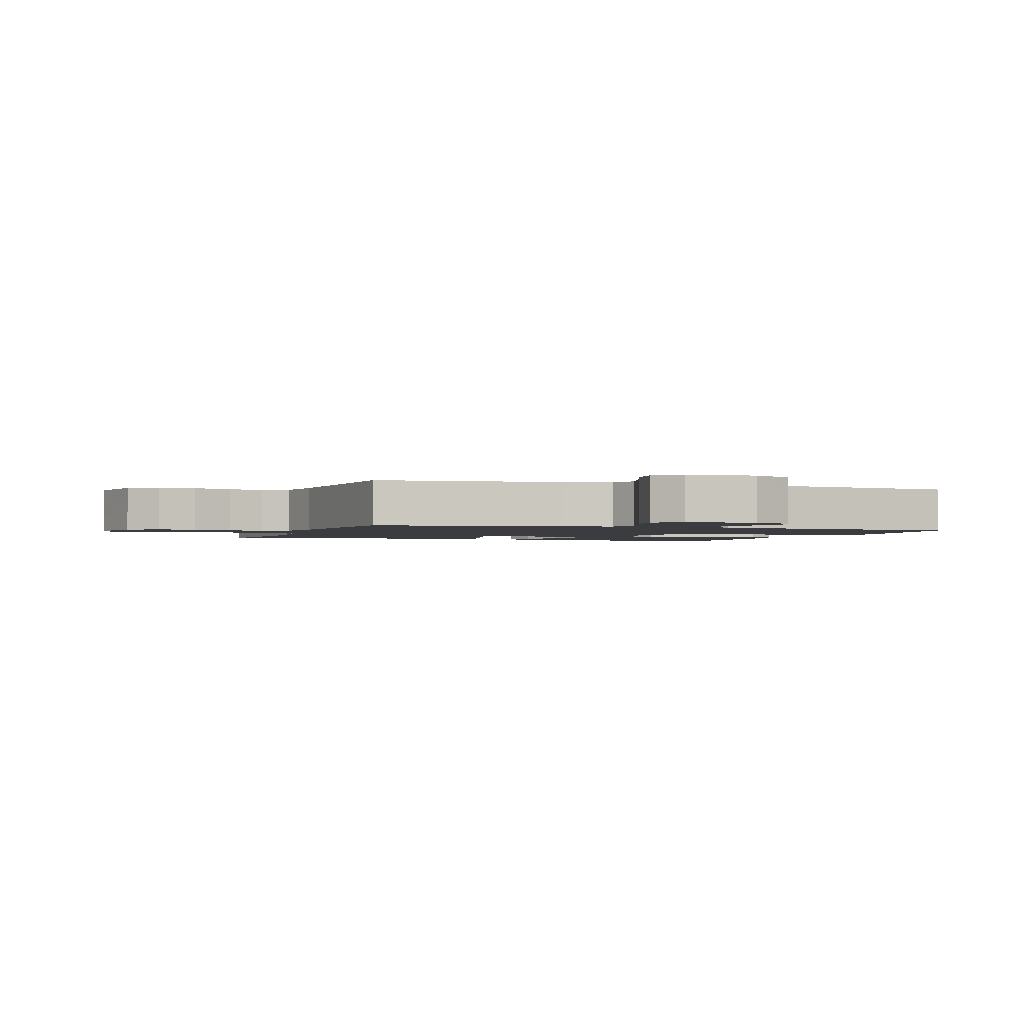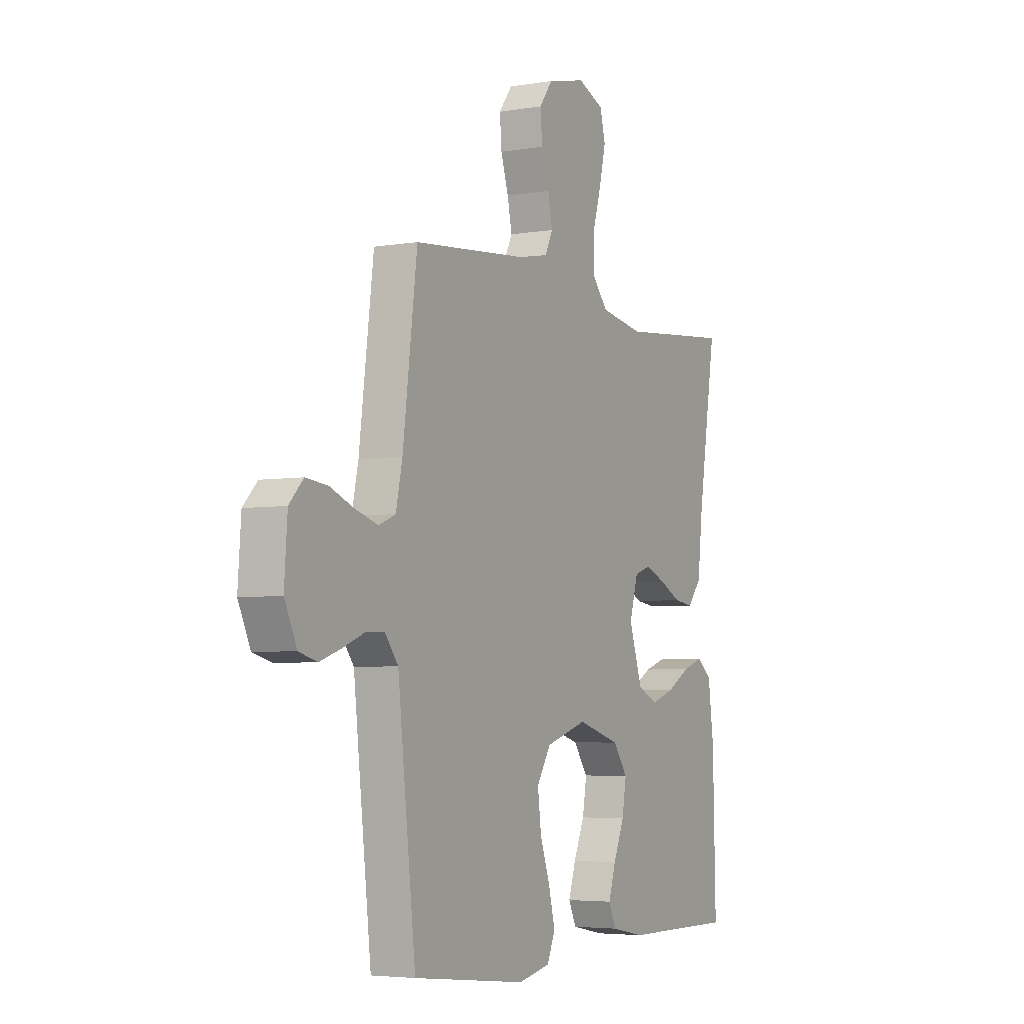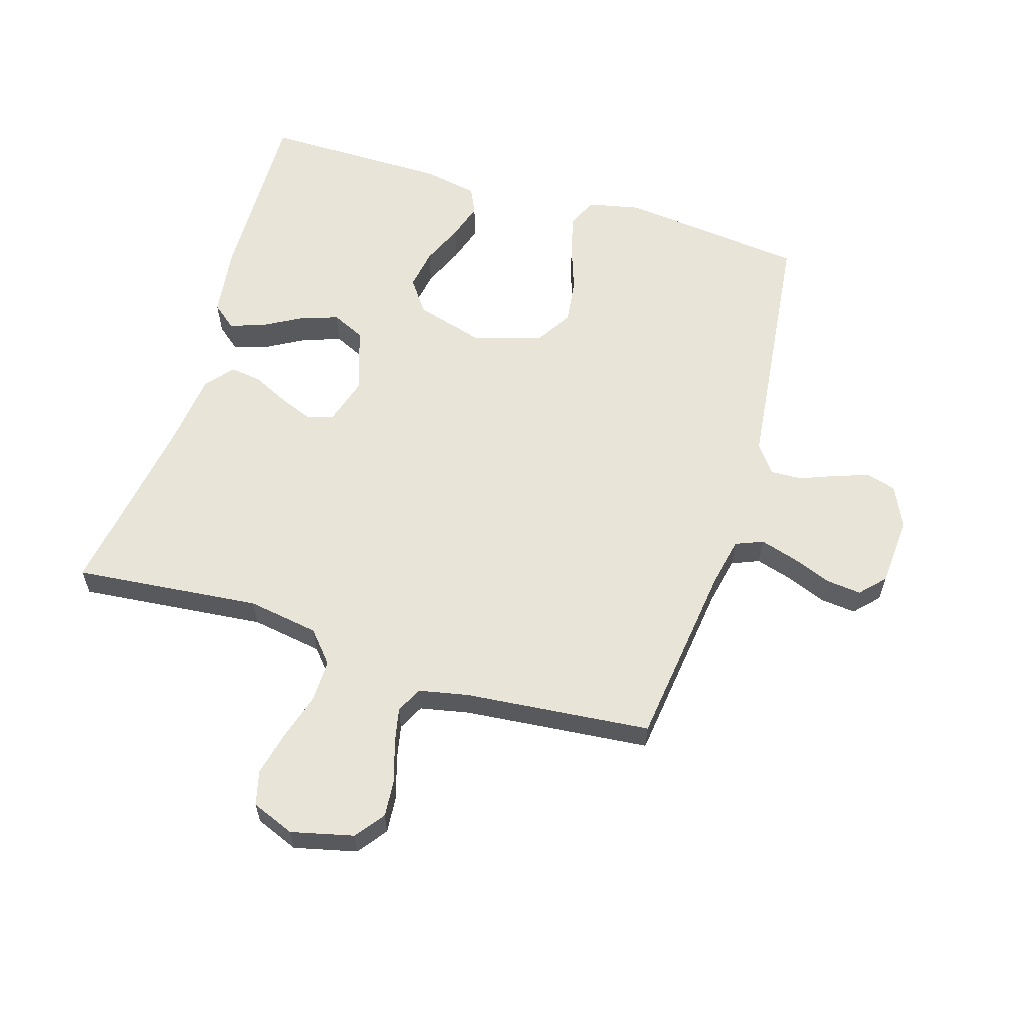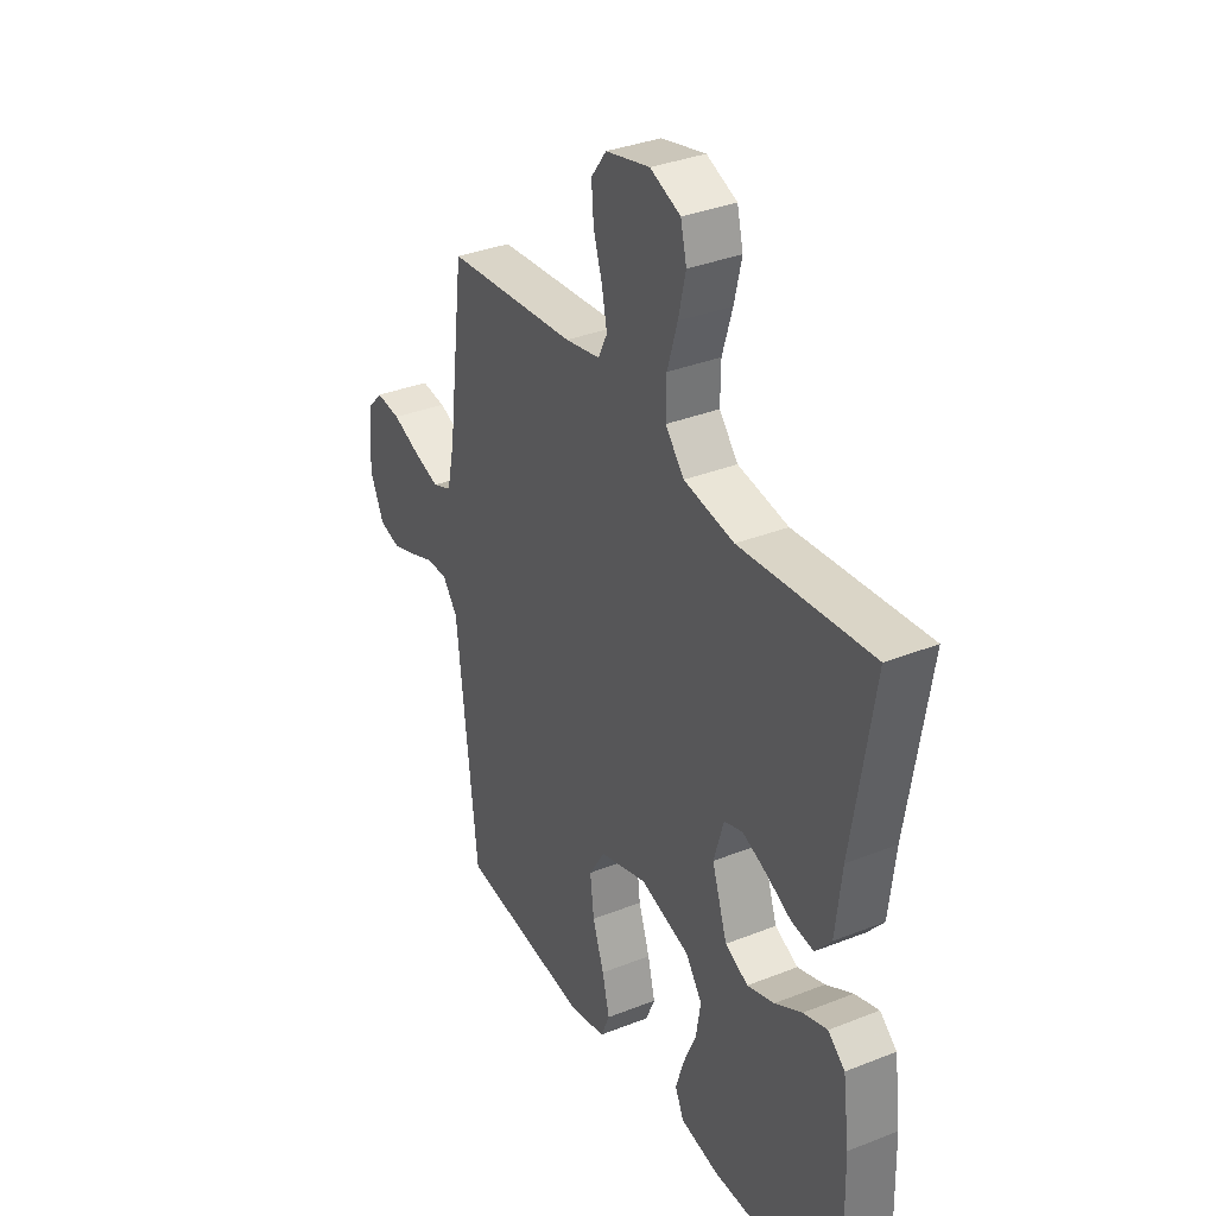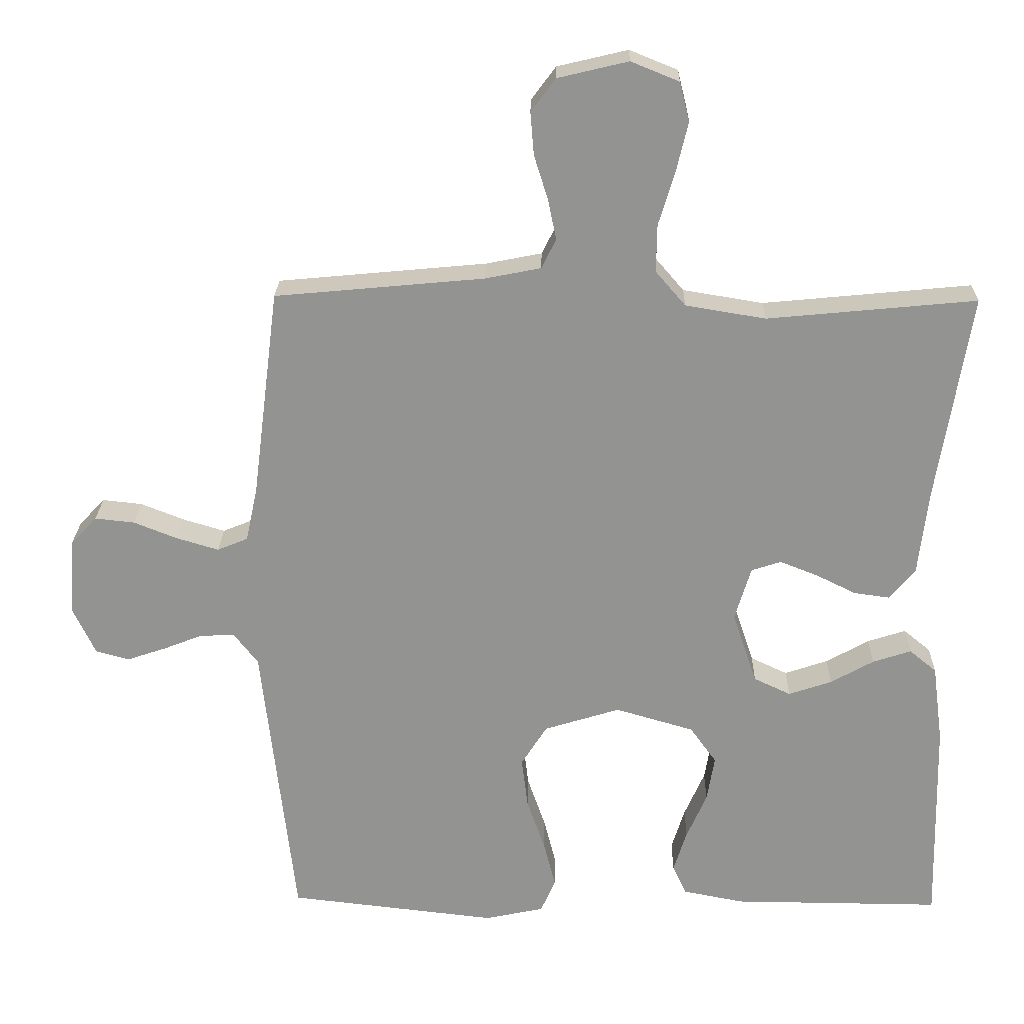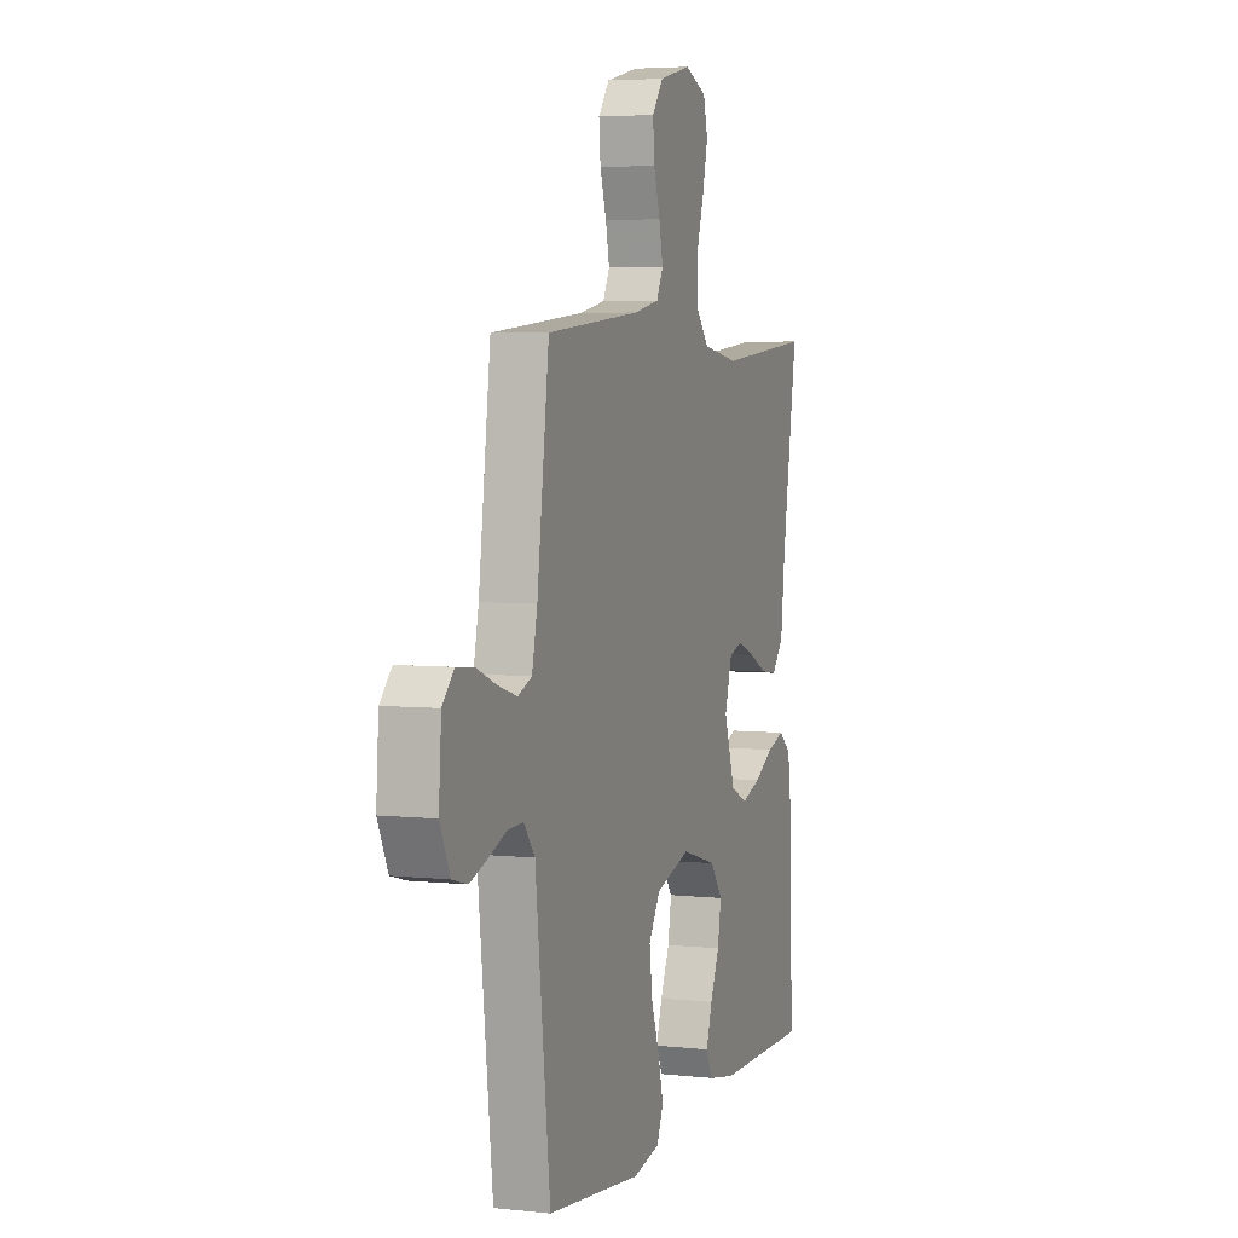
<metadata>
{"format":"obj","ext":"obj","renderer":"f3d","projection":"perspective","resolution":1024,"background":"white","views":[{"elev":-1.9,"azim":70.7,"up":"+Y"},{"elev":-4.6,"azim":118.4,"up":"+Z"},{"elev":60.0,"azim":16.9,"up":"+Y"},{"elev":34.6,"azim":-118.0,"up":"+Z"},{"elev":23.3,"azim":-178.8,"up":"+Z"},{"elev":4.7,"azim":109.2,"up":"+Z"}]}
</metadata>
<code>
v -0.5 0.07 -0.5
v -0.493 0.07 -0.2
v -0.478 0.07 -0.087
v -0.439 0.07 -0.055
v -0.384 0.07 -0.073
v -0.322 0.07 -0.108
v -0.26 0.07 -0.129
v -0.207 0.07 -0.104
v -0.172 0.07 0
v -0.195 0.07 0.077
v -0.238 0.07 0.091
v -0.293 0.07 0.069
v -0.35 0.07 0.041
v -0.401 0.07 0.034
v -0.438 0.07 0.078
v -0.452 0.07 0.2
v -0.5 0.07 0.5
v -0.2 0.07 0.471
v -0.085 0.07 0.49
v -0.042 0.07 0.54
v -0.043 0.07 0.608
v -0.066 0.07 0.684
v -0.083 0.07 0.756
v -0.069 0.07 0.812
v 0 0.07 0.84
v 0.101 0.07 0.816
v 0.136 0.07 0.769
v 0.131 0.07 0.708
v 0.111 0.07 0.644
v 0.099 0.07 0.586
v 0.12 0.07 0.544
v 0.2 0.07 0.528
v 0.5 0.07 0.5
v 0.538 0.07 0.2
v 0.555 0.07 0.121
v 0.599 0.07 0.103
v 0.659 0.07 0.121
v 0.722 0.07 0.146
v 0.779 0.07 0.152
v 0.816 0.07 0.113
v 0.824 0.07 0
v 0.792 0.07 -0.068
v 0.744 0.07 -0.081
v 0.688 0.07 -0.062
v 0.632 0.07 -0.04
v 0.582 0.07 -0.038
v 0.547 0.07 -0.083
v 0.534 0.07 -0.2
v 0.5 0.07 -0.5
v 0.2 0.07 -0.534
v 0.115 0.07 -0.516
v 0.094 0.07 -0.467
v 0.111 0.07 -0.4
v 0.137 0.07 -0.325
v 0.146 0.07 -0.252
v 0.109 0.07 -0.193
v 0 0.07 -0.159
v -0.113 0.07 -0.192
v -0.151 0.07 -0.245
v -0.14 0.07 -0.311
v -0.111 0.07 -0.378
v -0.092 0.07 -0.438
v -0.112 0.07 -0.481
v -0.2 0.07 -0.498
v -0.5 0 -0.5
v -0.493 0 -0.2
v -0.478 0 -0.087
v -0.439 0 -0.055
v -0.384 0 -0.073
v -0.322 0 -0.108
v -0.26 0 -0.129
v -0.207 0 -0.104
v -0.172 0 0
v -0.195 0 0.077
v -0.238 0 0.091
v -0.293 0 0.069
v -0.35 0 0.041
v -0.401 0 0.034
v -0.438 0 0.078
v -0.452 0 0.2
v -0.5 0 0.5
v -0.2 0 0.471
v -0.085 0 0.49
v -0.042 0 0.54
v -0.043 0 0.608
v -0.066 0 0.684
v -0.083 0 0.756
v -0.069 0 0.812
v 0 0 0.84
v 0.101 0 0.816
v 0.136 0 0.769
v 0.131 0 0.708
v 0.111 0 0.644
v 0.099 0 0.586
v 0.12 0 0.544
v 0.2 0 0.528
v 0.5 0 0.5
v 0.538 0 0.2
v 0.555 0 0.121
v 0.599 0 0.103
v 0.659 0 0.121
v 0.722 0 0.146
v 0.779 0 0.152
v 0.816 0 0.113
v 0.824 0 0
v 0.792 0 -0.068
v 0.744 0 -0.081
v 0.688 0 -0.062
v 0.632 0 -0.04
v 0.582 0 -0.038
v 0.547 0 -0.083
v 0.534 0 -0.2
v 0.5 0 -0.5
v 0.2 0 -0.534
v 0.115 0 -0.516
v 0.094 0 -0.467
v 0.111 0 -0.4
v 0.137 0 -0.325
v 0.146 0 -0.252
v 0.109 0 -0.193
v 0 0 -0.159
v -0.113 0 -0.192
v -0.151 0 -0.245
v -0.14 0 -0.311
v -0.111 0 -0.378
v -0.092 0 -0.438
v -0.112 0 -0.481
v -0.2 0 -0.498
f 60 61 62 63
f 59 60 63 64
f 51 52 53 54
f 51 54 55
f 50 51 55
f 47 48 49 50
f 47 50 55
f 46 47 55 56
f 42 43 44 45
f 40 41 42 45
f 40 45 46
f 37 38 39 40
f 36 37 40 46
f 35 36 46 56
f 32 33 34
f 31 32 34 35
f 26 27 28 29
f 26 29 30
f 25 26 30
f 24 25 30
f 21 22 23 24
f 21 24 30 31
f 16 17 18
f 16 18 19
f 15 16 19
f 12 13 14 15
f 11 12 15 19
f 10 11 19 20
f 3 4 5 6
f 3 6 7
f 2 3 7
f 59 64 1 2
f 58 59 2 7
f 57 58 7 8
f 31 35 56 57
f 20 21 31 57
f 9 10 20 57
f 8 9 57
f 127 126 125 124
f 128 127 124 123
f 118 117 116 115
f 119 118 115
f 119 115 114
f 114 113 112 111
f 119 114 111
f 120 119 111 110
f 109 108 107 106
f 109 106 105 104
f 110 109 104
f 104 103 102 101
f 110 104 101 100
f 120 110 100 99
f 98 97 96
f 99 98 96 95
f 93 92 91 90
f 94 93 90
f 94 90 89
f 94 89 88
f 88 87 86 85
f 95 94 88 85
f 82 81 80
f 83 82 80
f 83 80 79
f 79 78 77 76
f 83 79 76 75
f 84 83 75 74
f 70 69 68 67
f 71 70 67
f 71 67 66
f 66 65 128 123
f 71 66 123 122
f 72 71 122 121
f 121 120 99 95
f 121 95 85 84
f 121 84 74 73
f 121 73 72
f 1 65 66 2
f 2 66 67 3
f 3 67 68 4
f 4 68 69 5
f 5 69 70 6
f 6 70 71 7
f 7 71 72 8
f 8 72 73 9
f 9 73 74 10
f 10 74 75 11
f 11 75 76 12
f 12 76 77 13
f 13 77 78 14
f 14 78 79 15
f 15 79 80 16
f 16 80 81 17
f 17 81 82 18
f 18 82 83 19
f 19 83 84 20
f 20 84 85 21
f 21 85 86 22
f 22 86 87 23
f 23 87 88 24
f 24 88 89 25
f 25 89 90 26
f 26 90 91 27
f 27 91 92 28
f 28 92 93 29
f 29 93 94 30
f 30 94 95 31
f 31 95 96 32
f 32 96 97 33
f 33 97 98 34
f 34 98 99 35
f 35 99 100 36
f 36 100 101 37
f 37 101 102 38
f 38 102 103 39
f 39 103 104 40
f 40 104 105 41
f 41 105 106 42
f 42 106 107 43
f 43 107 108 44
f 44 108 109 45
f 45 109 110 46
f 46 110 111 47
f 47 111 112 48
f 48 112 113 49
f 49 113 114 50
f 50 114 115 51
f 51 115 116 52
f 52 116 117 53
f 53 117 118 54
f 54 118 119 55
f 55 119 120 56
f 56 120 121 57
f 57 121 122 58
f 58 122 123 59
f 59 123 124 60
f 60 124 125 61
f 61 125 126 62
f 62 126 127 63
f 63 127 128 64
f 64 128 65 1

</code>
